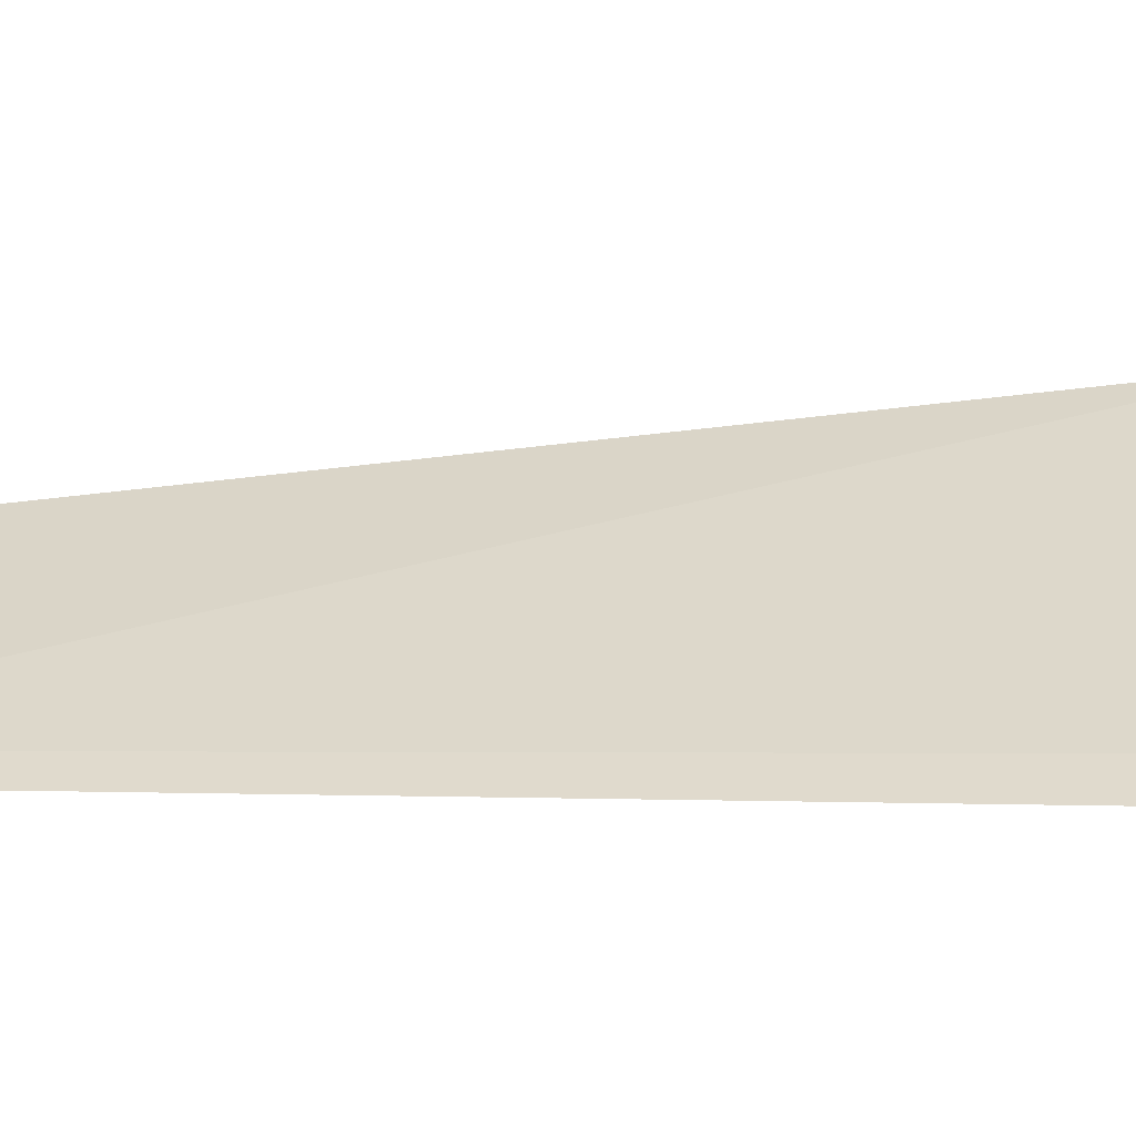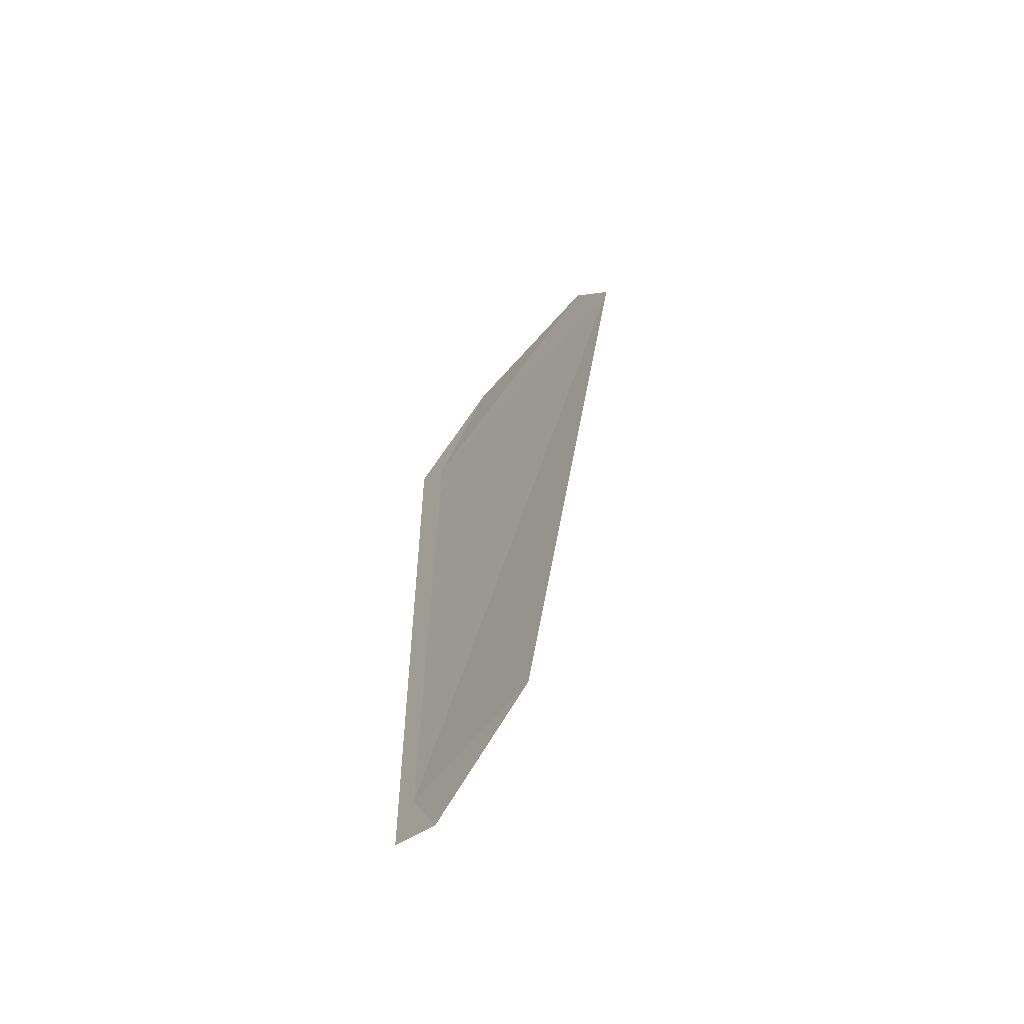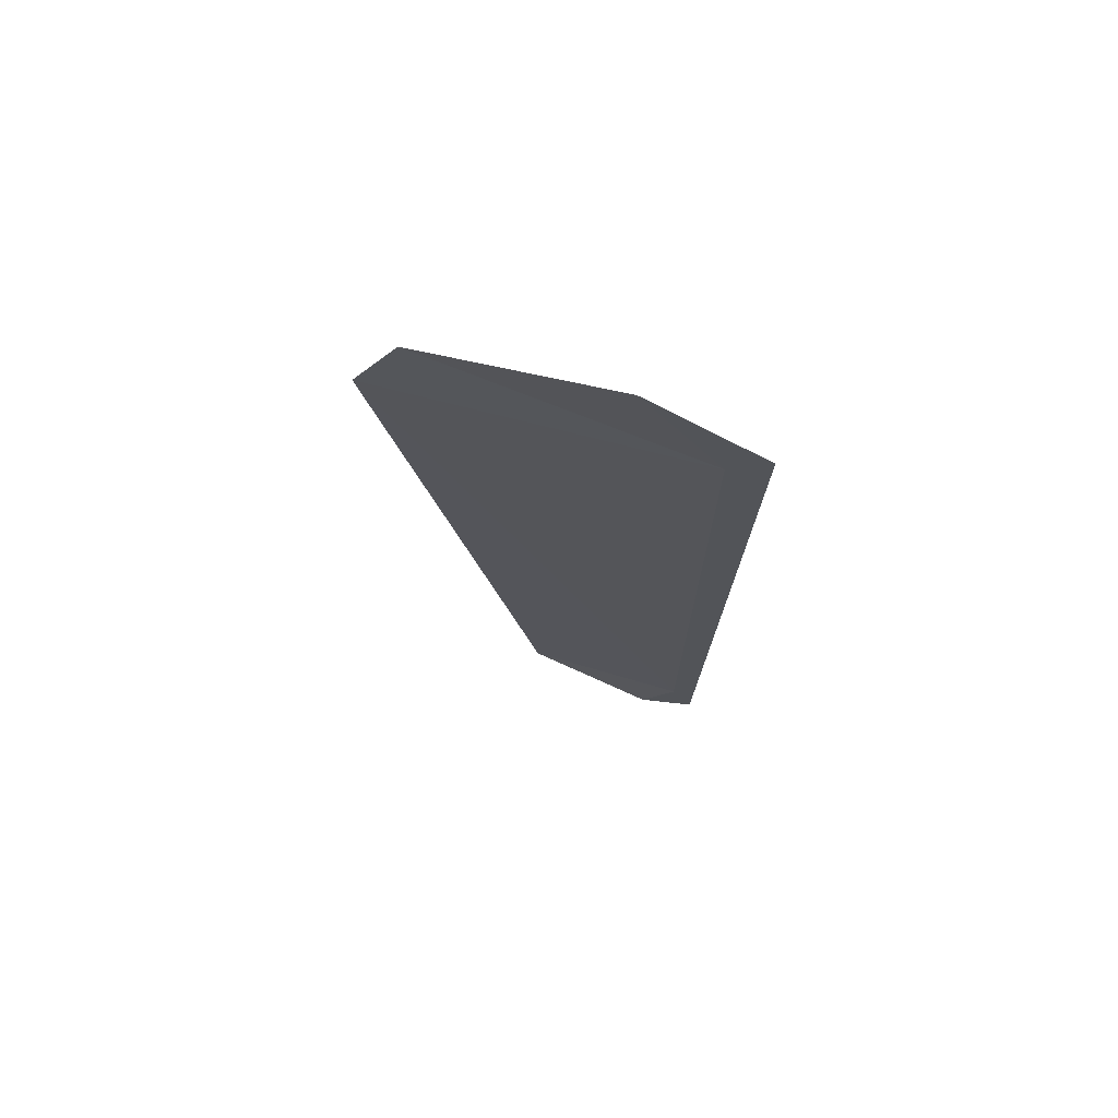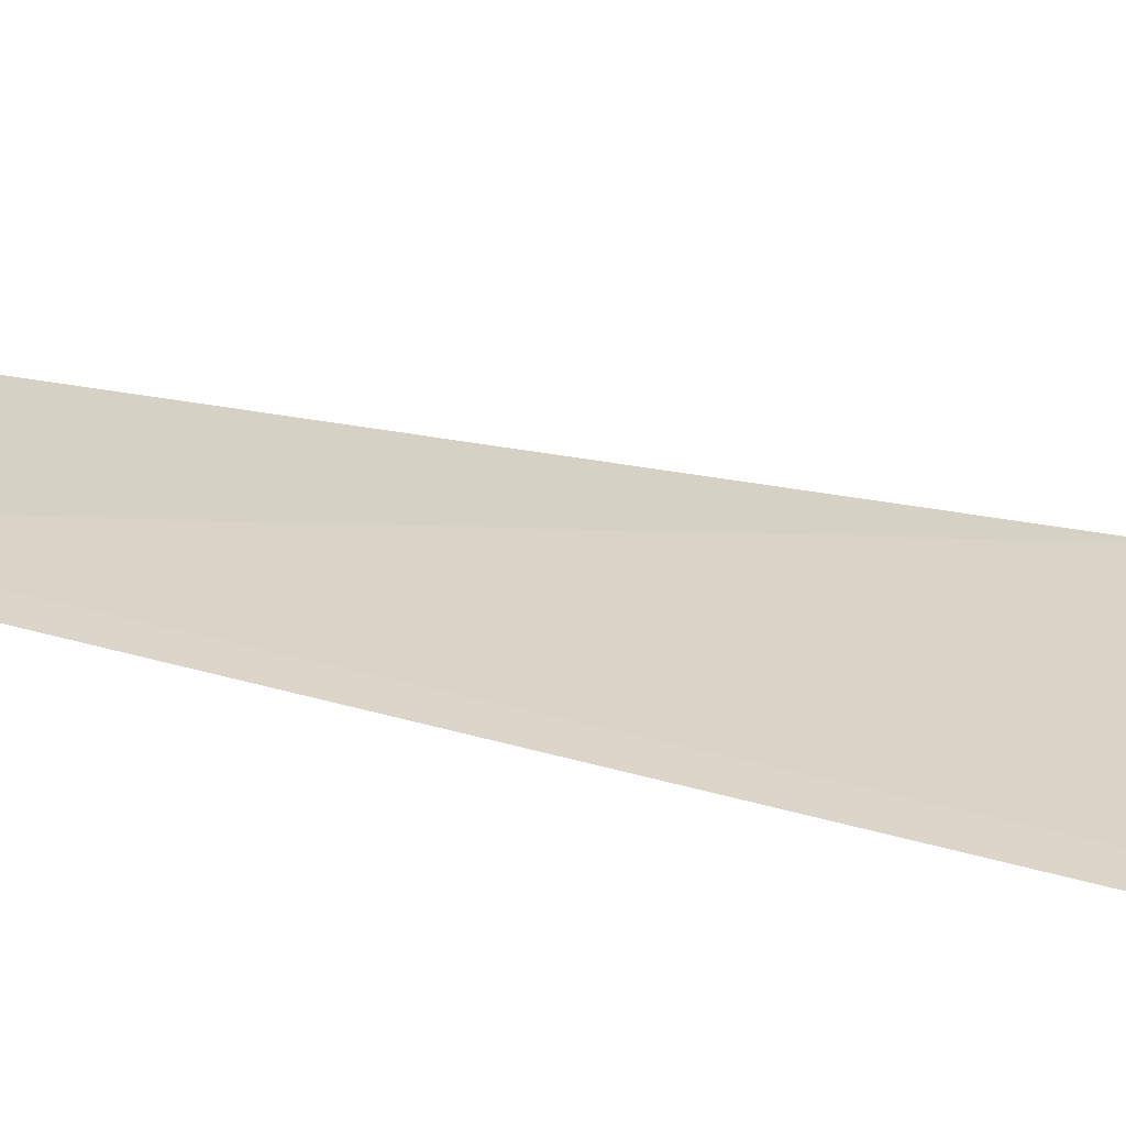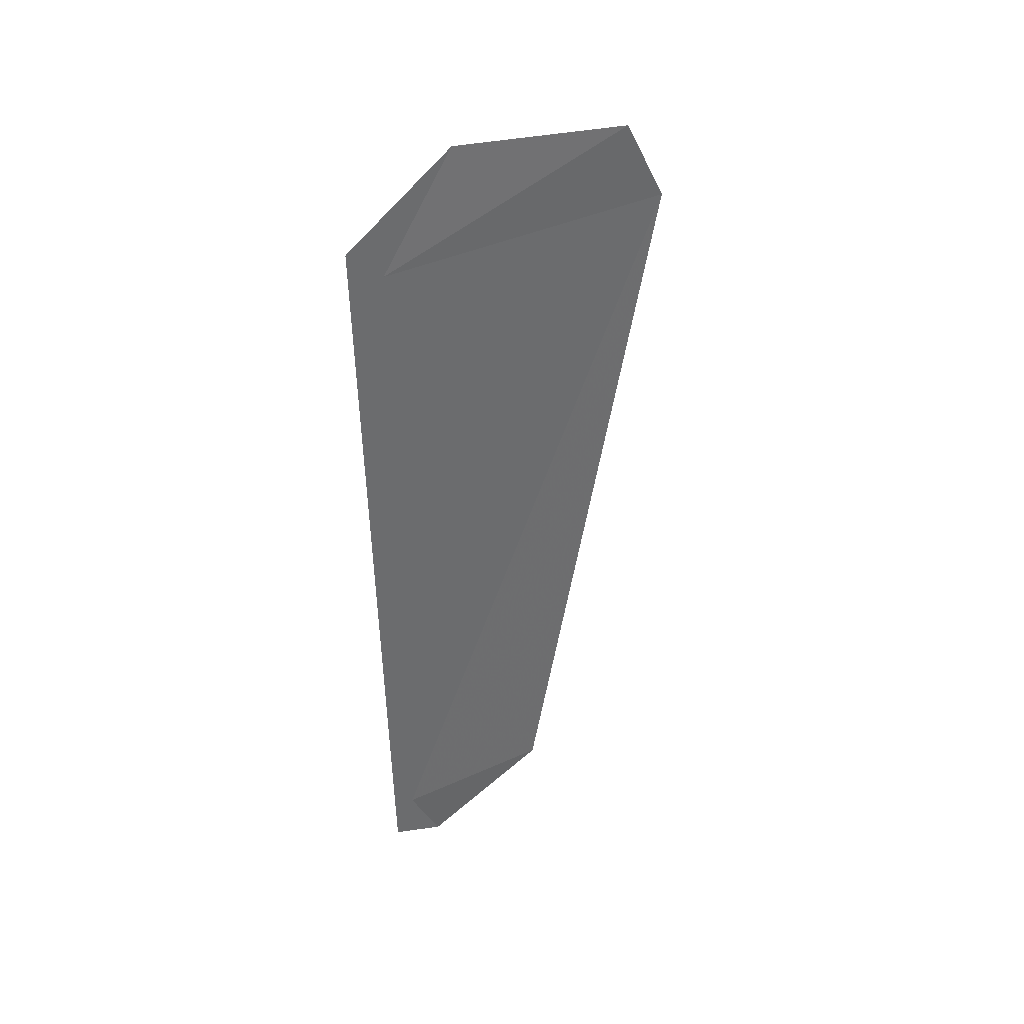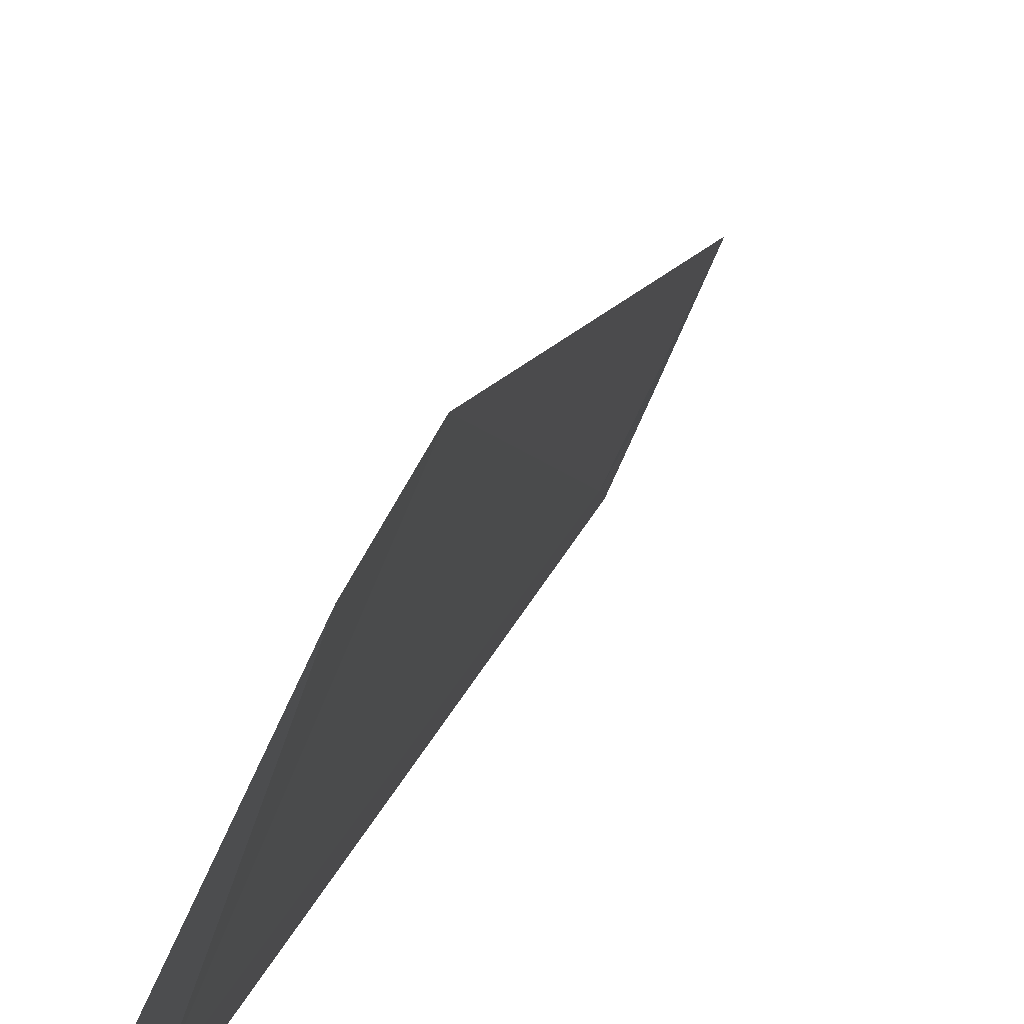
<metadata>
{"format":"obj","ext":"obj","renderer":"f3d","projection":"perspective","resolution":1024,"background":"white","views":[{"elev":-36.5,"azim":-90.2,"up":"+Y"},{"elev":-64.0,"azim":117.6,"up":"+Z"},{"elev":71.6,"azim":-97.2,"up":"+Z"},{"elev":-40.6,"azim":-110.2,"up":"+Y"},{"elev":39.4,"azim":35.4,"up":"+Z"},{"elev":20.3,"azim":15.3,"up":"+Y"}]}
</metadata>
<code>
g StoneMDL_02
v 0.02638 0.06303 0.22
v -0.02794 -0.06722 0.178
v 0.0349 0.08583 0.1737
v -0.02794 -0.06722 0.178
v -0.02794 -0.06722 -0.1989
v 0.007378 0.01224 -0.2016
v -0.02172 -0.05059 -0.2356
v 0.02638 0.06303 0.22
v -0.01383 -0.02949 0.2356
v -0.03195 -0.07792 -0.2216
v -0.02172 -0.05059 -0.2356
v -0.02794 -0.06722 -0.1989
v -0.0349 -0.08583 0.1965
v -0.02794 -0.06722 0.178
v -0.01383 -0.02949 0.2356
v -0.02794 -0.06722 -0.1989
v -0.02794 -0.06722 0.178
v -0.0349 -0.08583 0.1965
v -0.03195 -0.07792 -0.2216
g StoneMDL_02_0
f 3 2 1
f 5 4 3
f 6 5 3
f 5 6 7
f 9 8 4
f 12 11 10
f 15 14 13
f 18 17 16
f 19 18 16

</code>
